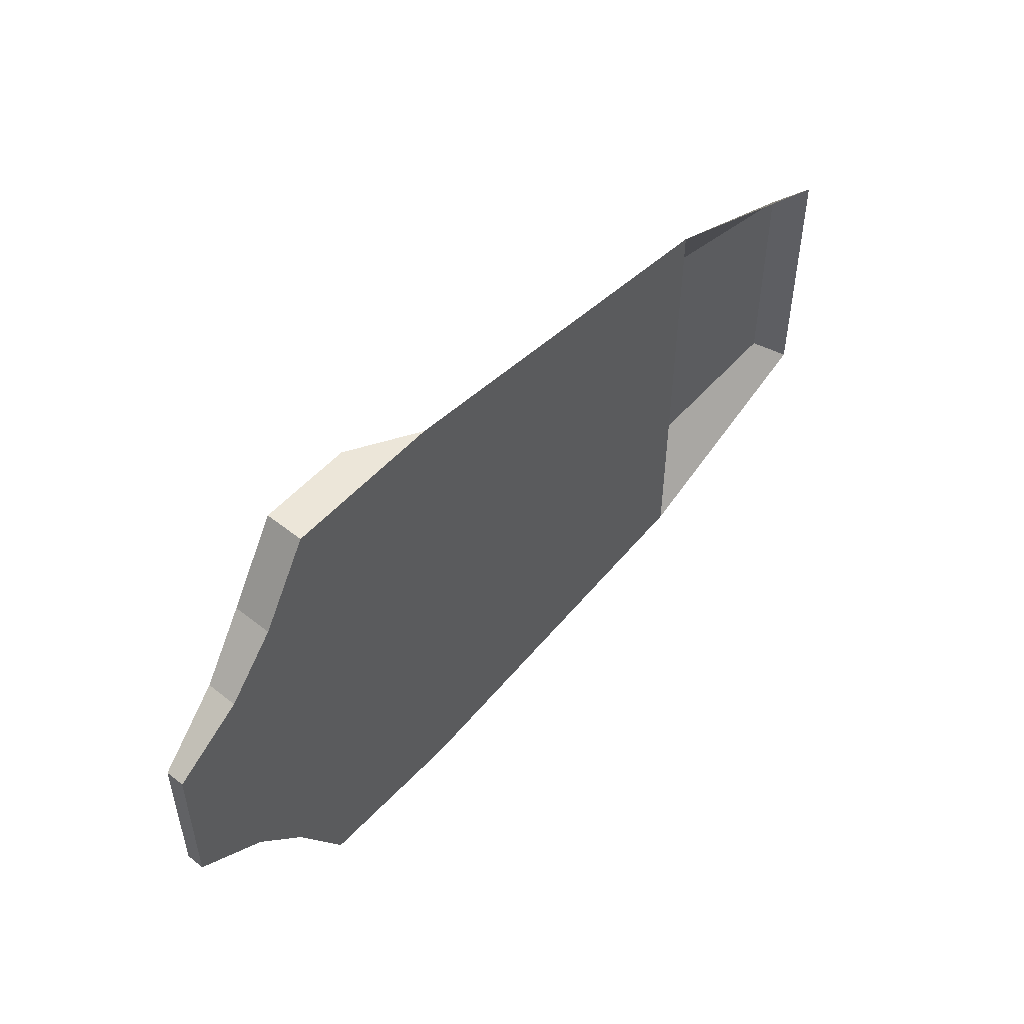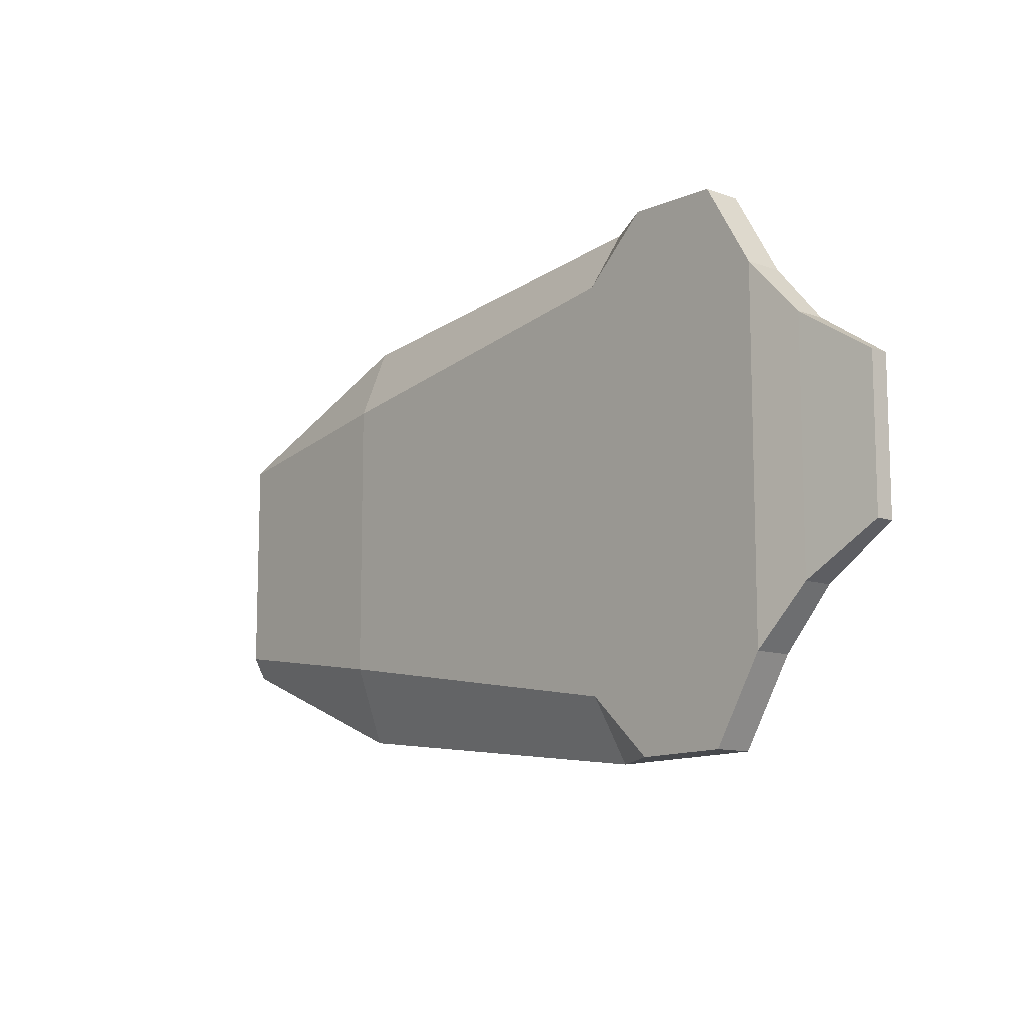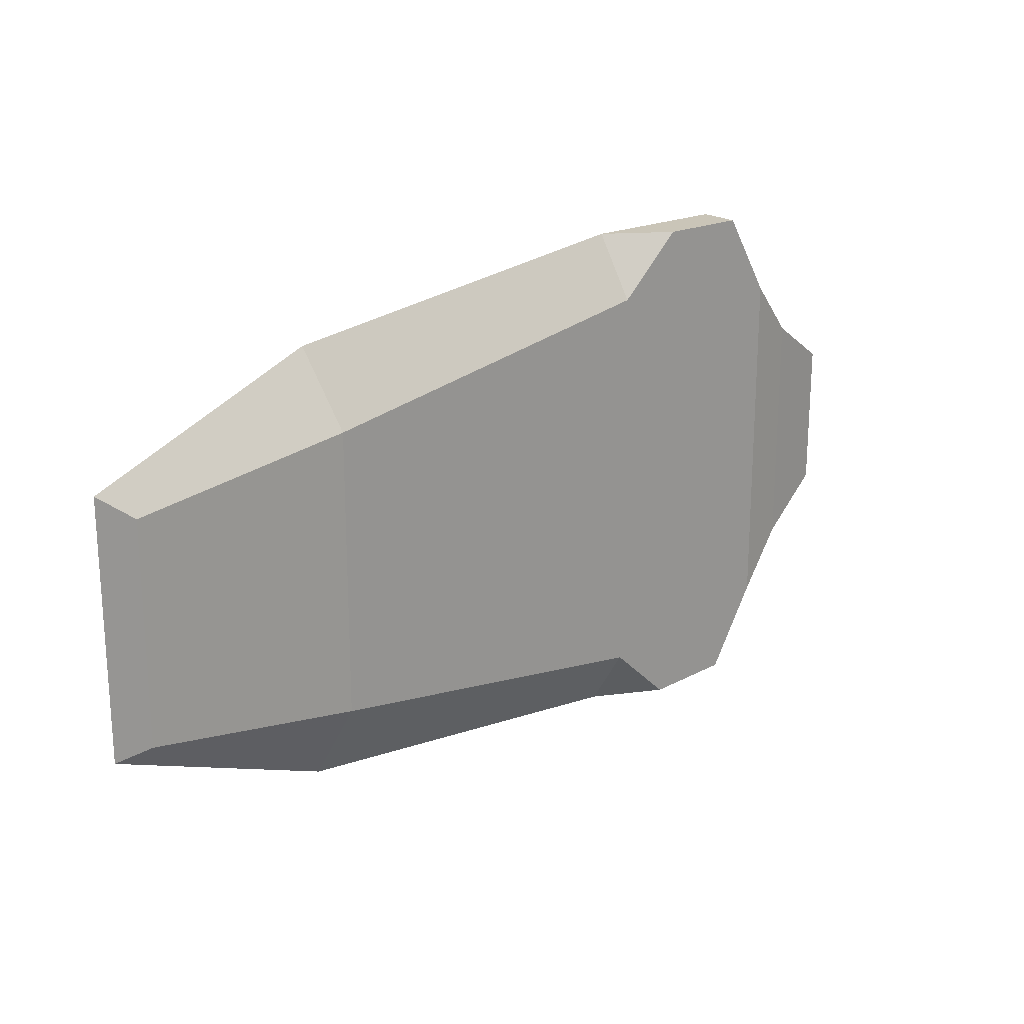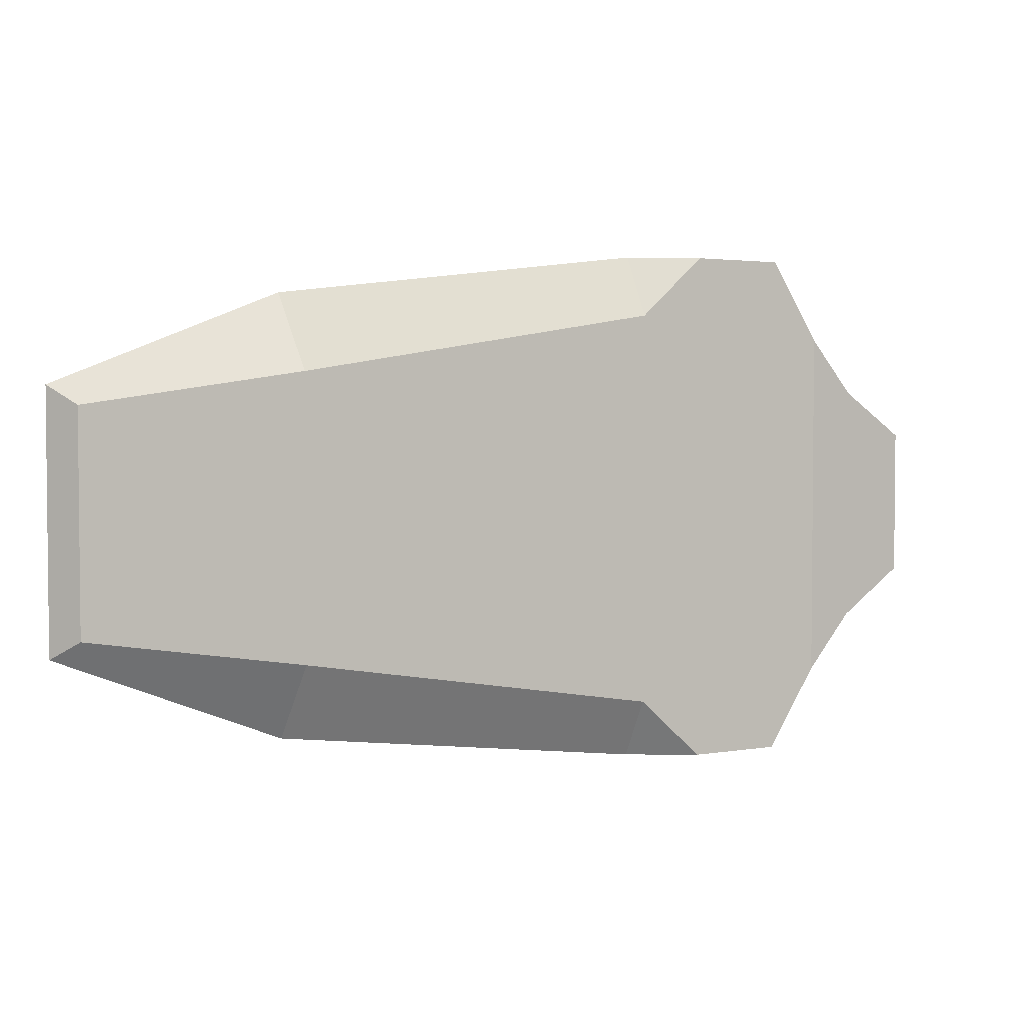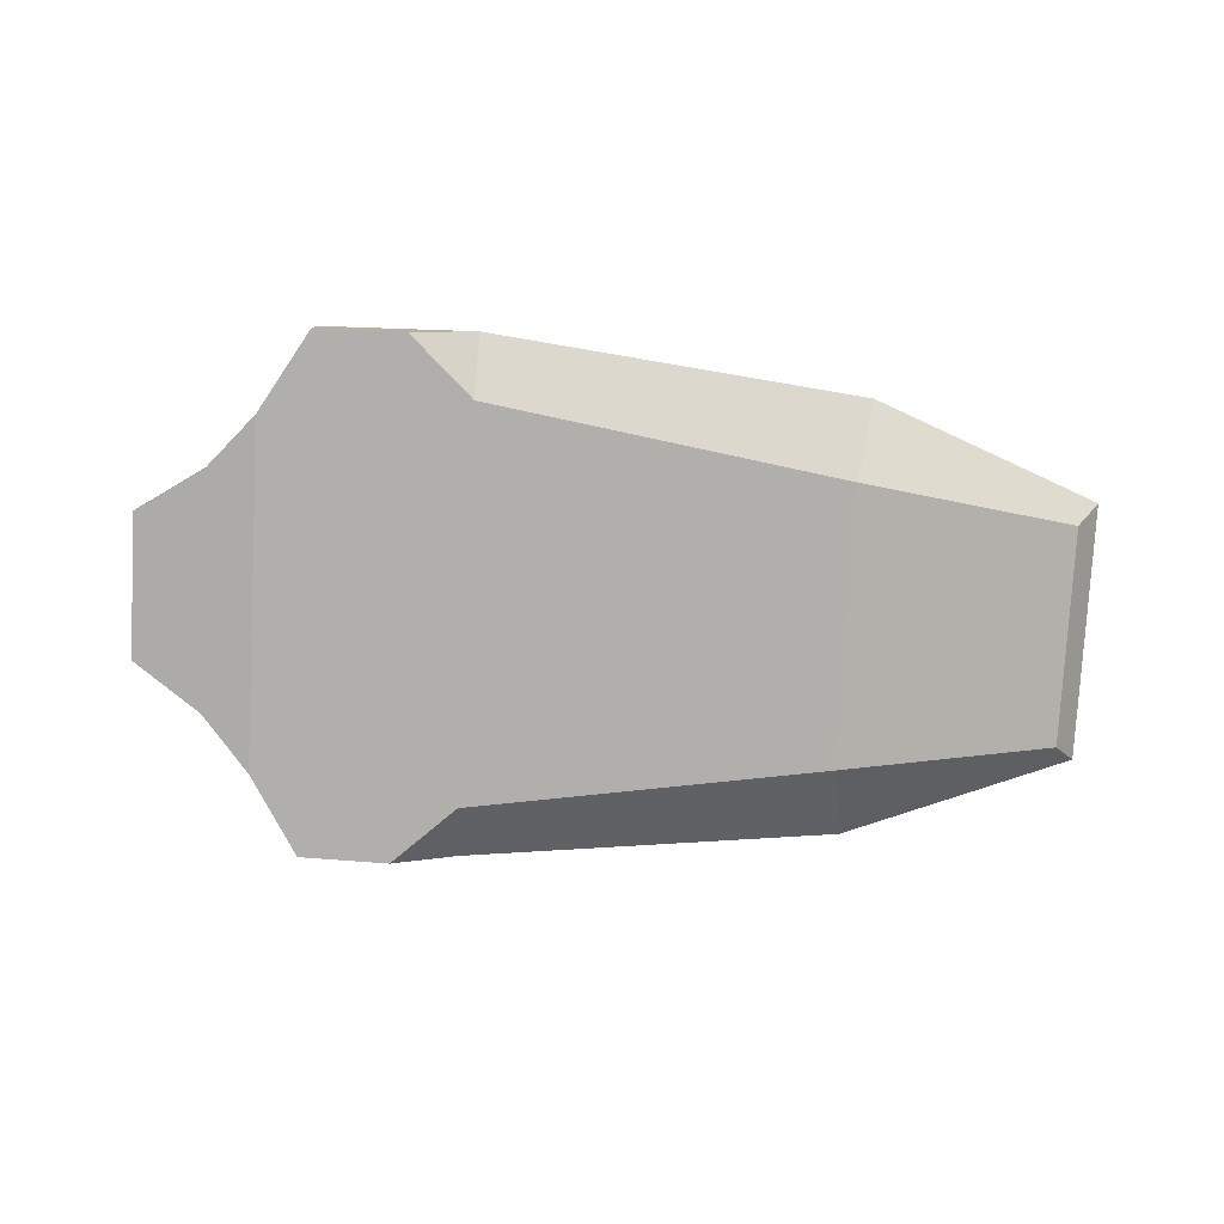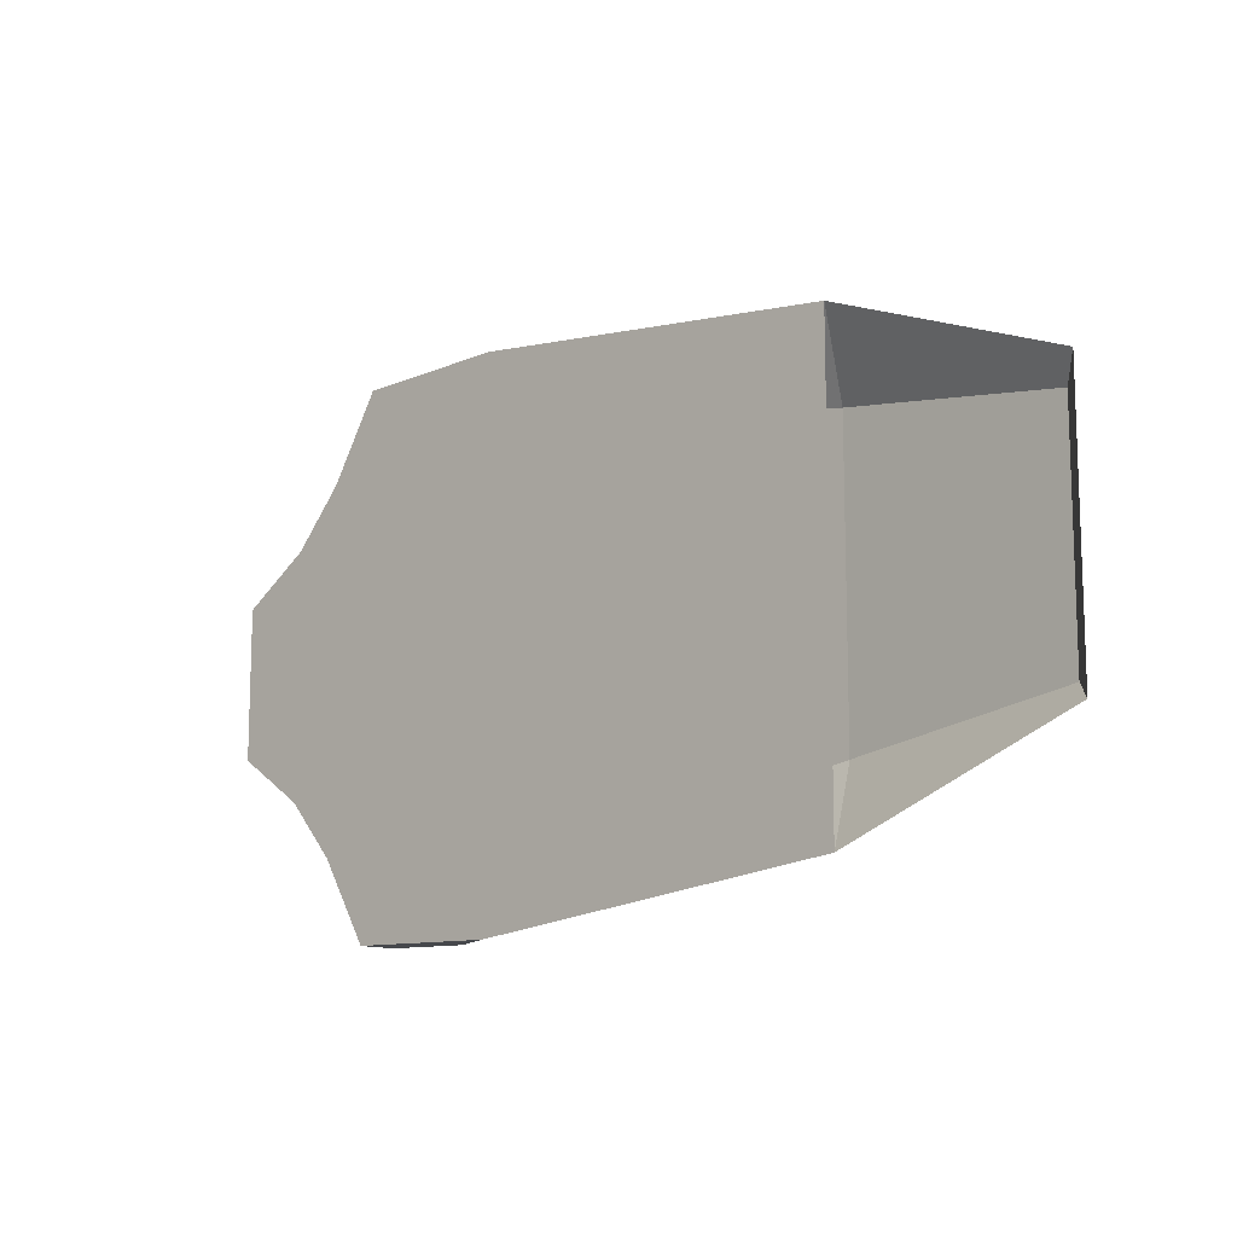
<metadata>
{"format":"obj","ext":"obj","renderer":"f3d","projection":"perspective","resolution":1024,"background":"white","views":[{"elev":51.2,"azim":130.7,"up":"+Z"},{"elev":-11.2,"azim":48.7,"up":"+Z"},{"elev":21.1,"azim":-42.1,"up":"+Z"},{"elev":3.4,"azim":-24.0,"up":"+Z"},{"elev":-78.3,"azim":176.9,"up":"+Y"},{"elev":-12.2,"azim":-137.1,"up":"+Z"}]}
</metadata>
<code>
o Middle_Cube.002
v 22.61 -1.52 1.272
v 22.61 -1.848 1.272
v 22.61 -1.52 -1.316
v 22.61 -1.848 -1.316
v 10.24 -1.52 -3.119
v 10.24 -1.52 3.075
v 19.65 -1.52 -4.562
v 19.65 -2.205 4.518
v 19.65 -2.205 -4.562
v 19.65 -1.52 4.518
v 21.38 -1.52 -2.131
v 21.38 -2.062 2.088
v 21.38 -2.062 -2.131
v 21.38 -1.52 2.088
v 20.51 -2.205 -3.119
v 20.51 -1.52 3.075
v 20.51 -1.52 -3.119
v 20.51 -2.205 3.075
v 16.92 -1.52 4.575
v 16.92 -1.52 -4.618
v 6.703 -2.014 1.907
v 6.288 -1.52 2.239
v 6.703 -2.014 -1.95
v 6.288 -1.52 -2.283
v 10.24 -1.52 -3.852
v 10.48 -2.205 -2.511
v 10.48 -2.205 2.467
v 10.24 -1.52 3.809
v 16.92 -2.205 -3.535
v 16.92 -1.52 -4.618
v 18.05 -2.205 -4.595
v 16.92 -1.52 4.575
v 16.92 -2.205 3.491
v 18.05 -2.205 4.551
f 1 2 4 3
f 26 29 33 27
f 14 12 2 1
f 13 4 2 12
f 20 5 6 19
f 6 28 32 19
f 17 15 9 7
f 17 7 10 16
f 19 32 34 8 10
f 3 11 14 1
f 3 4 13 11
f 15 13 12 18
f 16 18 12 14
f 10 8 18 16
f 9 15 18 8
f 11 17 16 14
f 11 13 15 17
f 7 9 31 30 20
f 20 30 25 5
f 29 31 9 8 34 33
f 7 20 19 10
f 29 30 31
f 32 33 34
f 26 23 24 25
f 23 21 22 24
f 29 26 25 30
f 21 27 28 22
f 27 33 32 28
f 23 26 27 21

</code>
